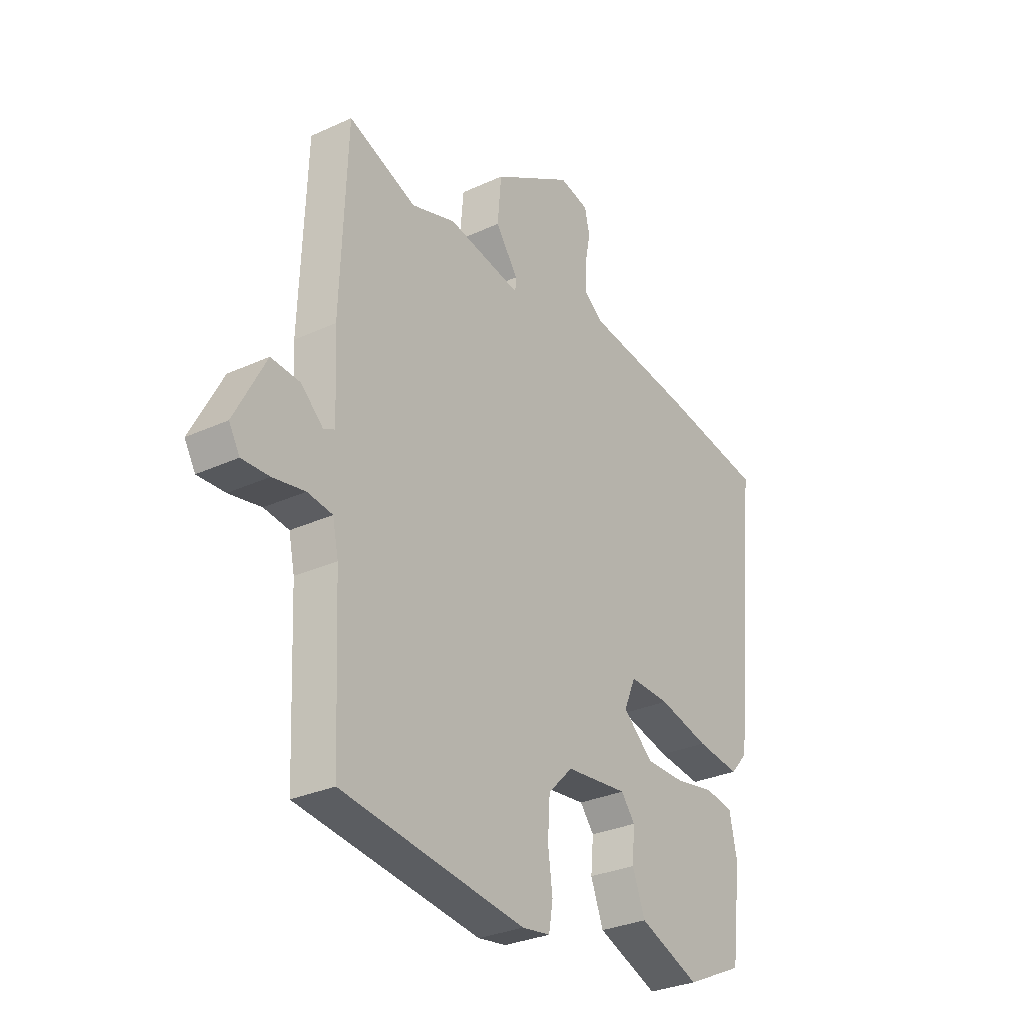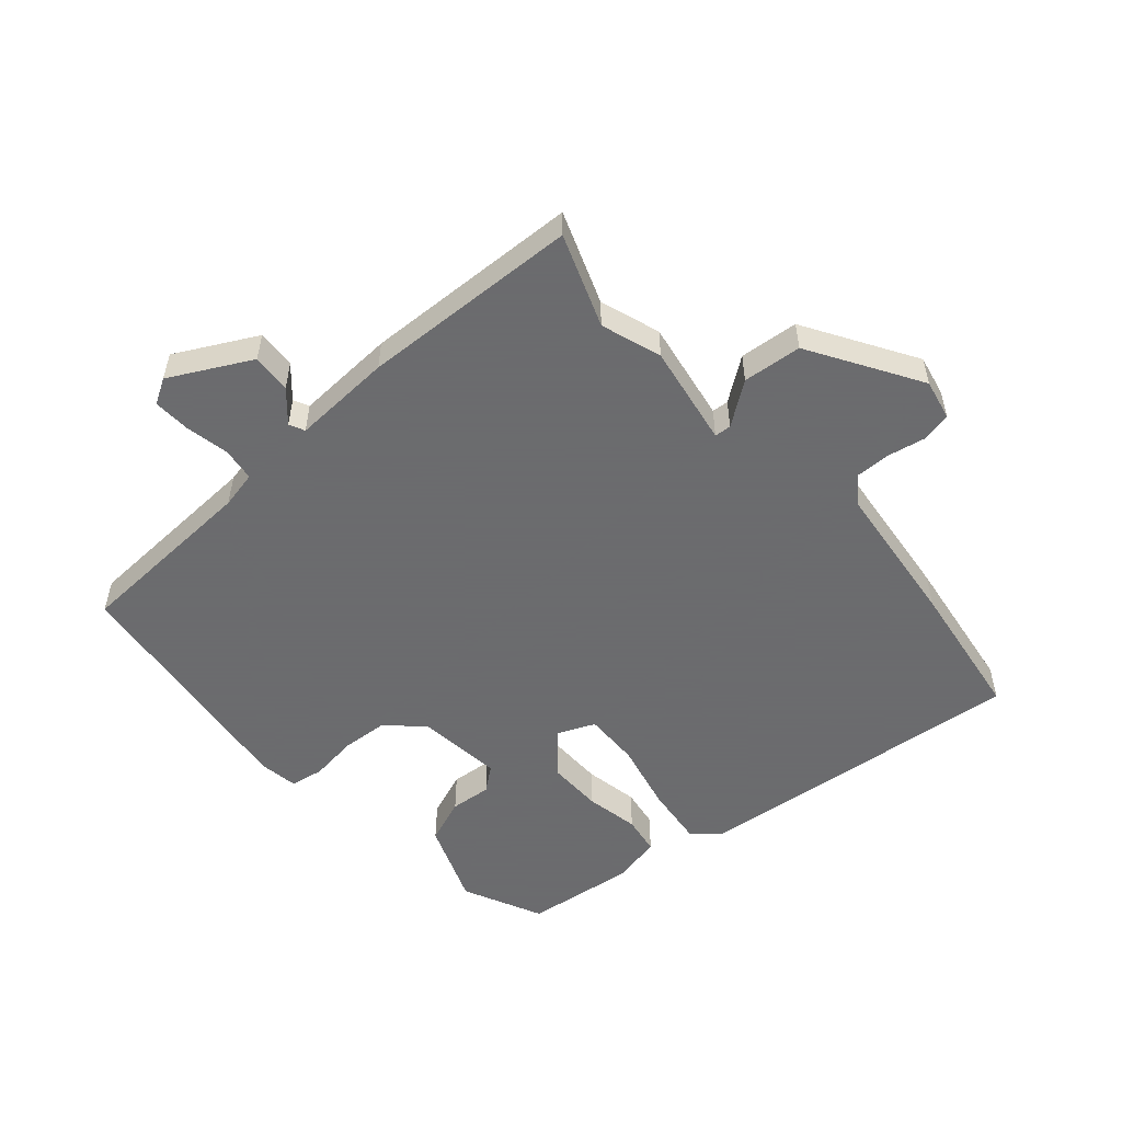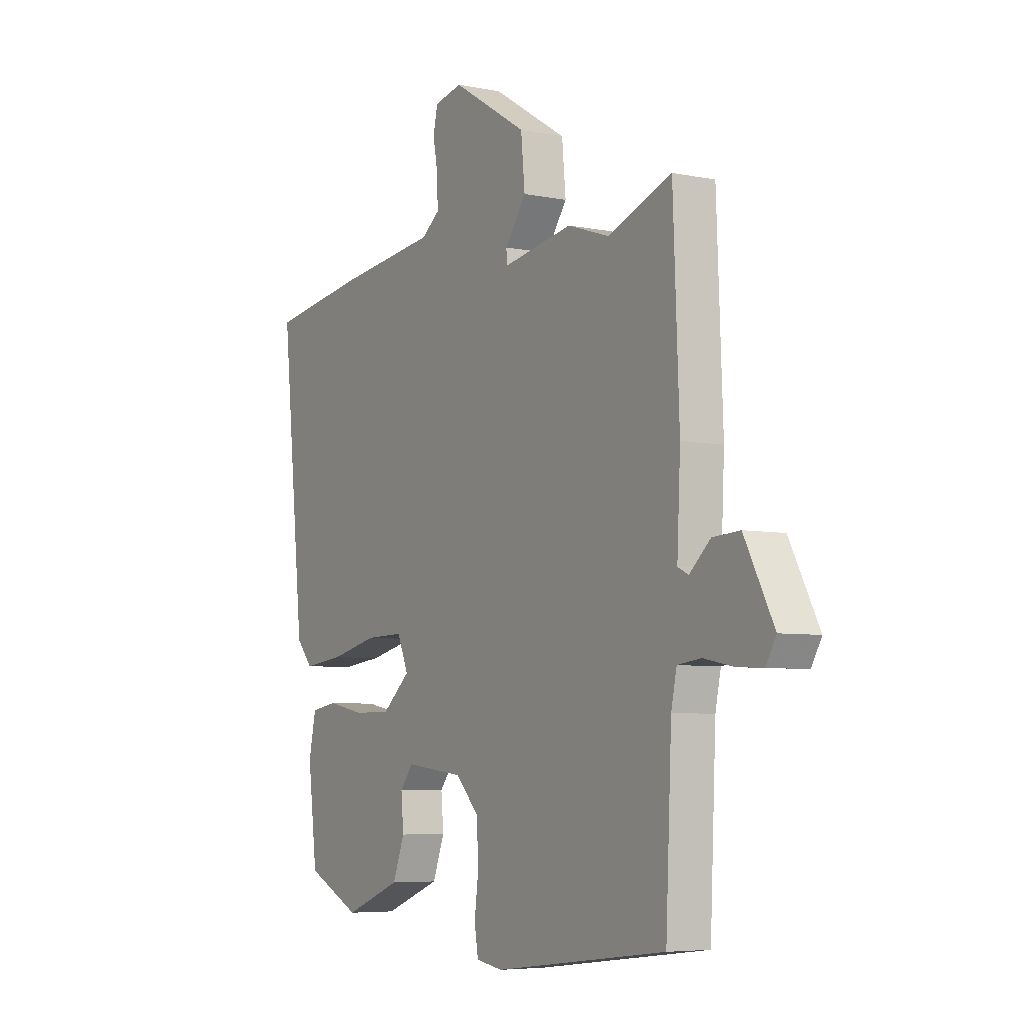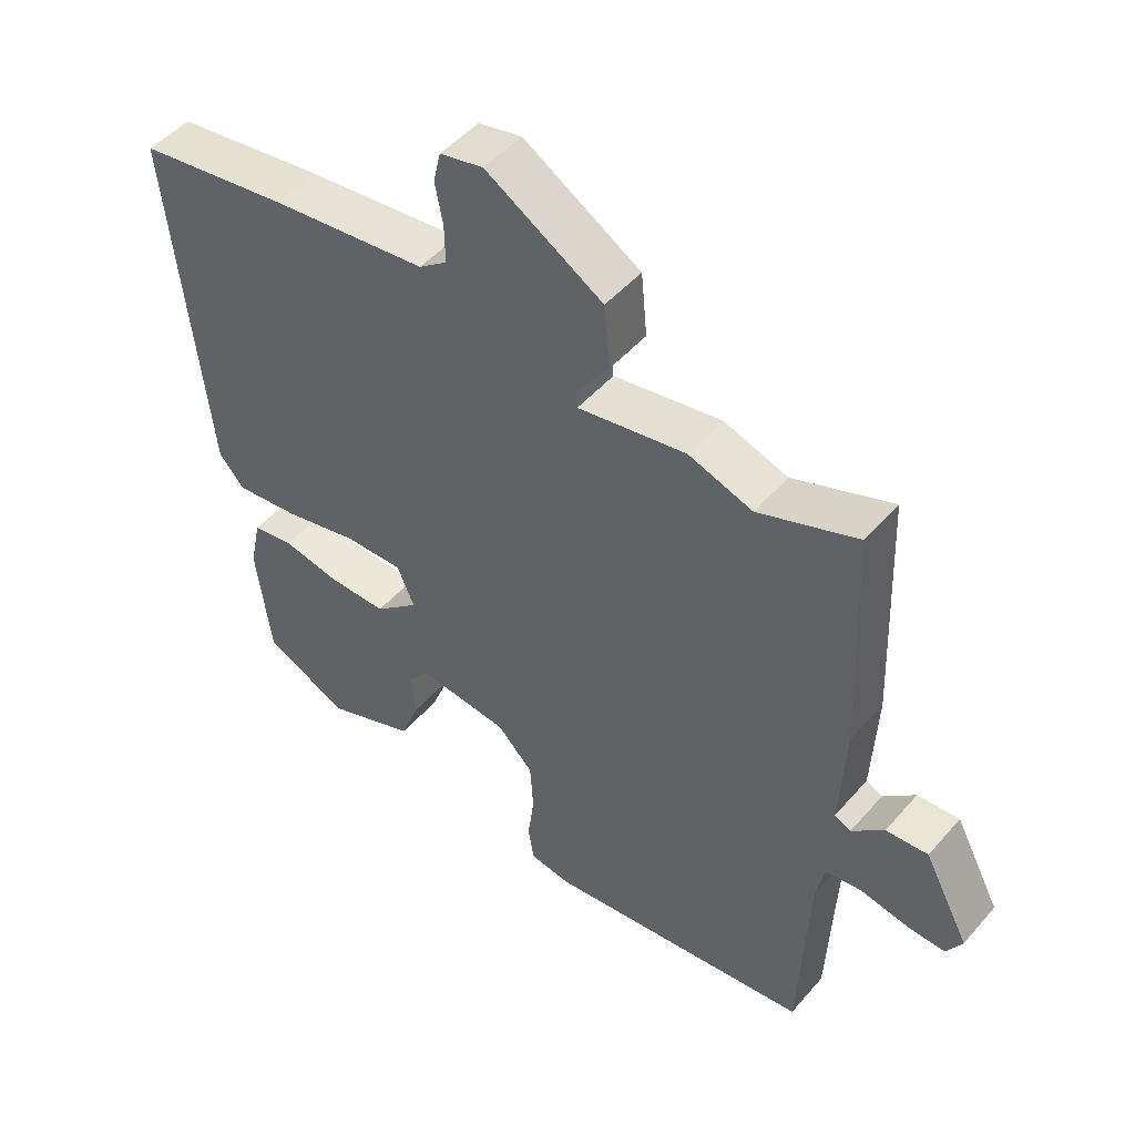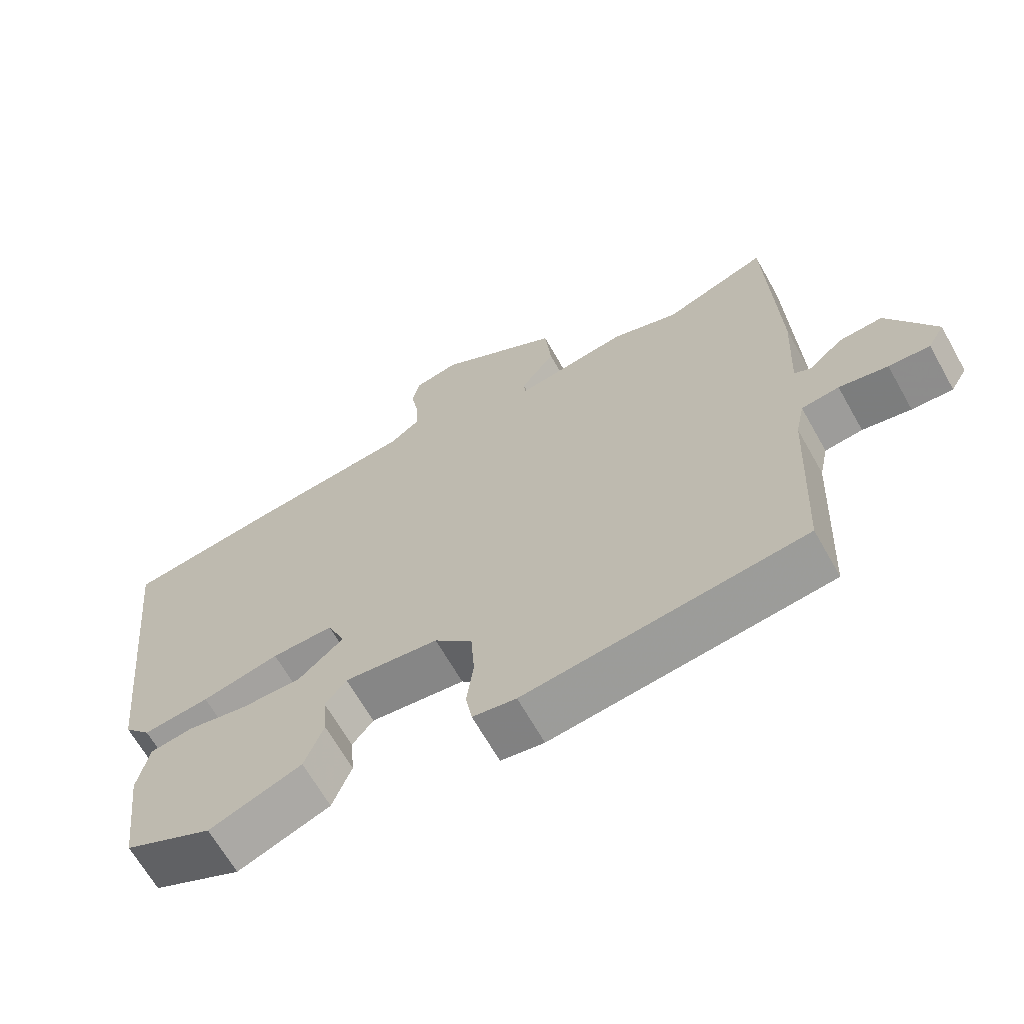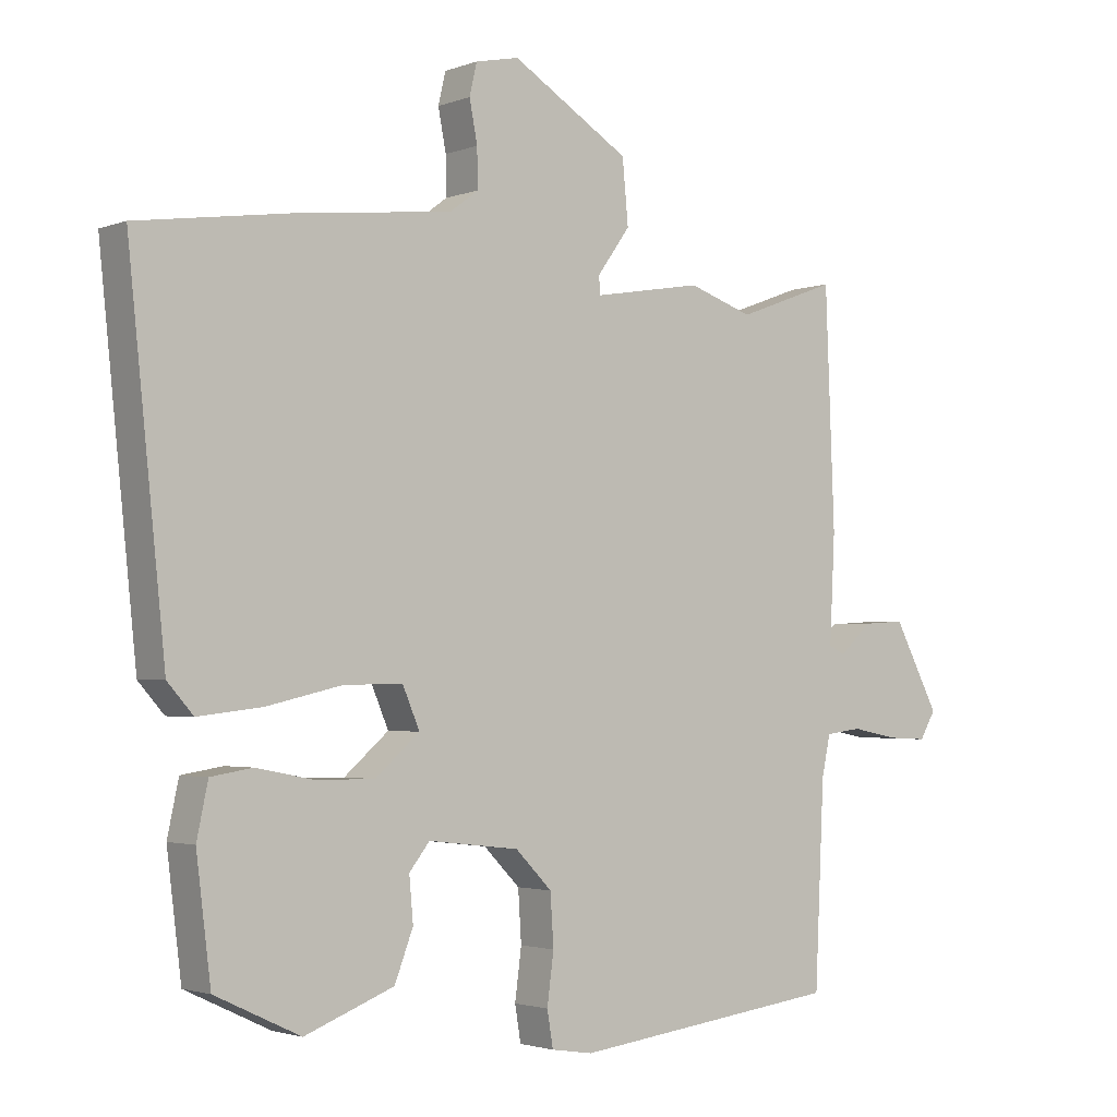
<metadata>
{"format":"obj","ext":"obj","renderer":"f3d","projection":"perspective","resolution":1024,"background":"white","views":[{"elev":-30.3,"azim":-56.3,"up":"+Z"},{"elev":-53.5,"azim":-48.8,"up":"+Y"},{"elev":-5.9,"azim":-121.5,"up":"+Z"},{"elev":48.6,"azim":-141.1,"up":"+Z"},{"elev":-66.1,"azim":-150.6,"up":"+Z"},{"elev":-2.4,"azim":142.2,"up":"+Z"}]}
</metadata>
<code>
v -0.524 0.07 0.509
v -0.373 0.07 0.453
v -0.275 0.07 0.486
v -0.11 0.07 0.458
v -0.108 0.07 0.485
v -0.158 0.07 0.554
v -0.149 0.07 0.65
v 0.029 0.07 0.759
v 0.095 0.07 0.745
v 0.106 0.07 0.697
v 0.094 0.07 0.635
v 0.093 0.07 0.577
v 0.136 0.07 0.545
v 0.375 0.07 0.518
v 0.604 0.07 0.485
v 0.548 0.07 -0.055
v 0.509 0.07 -0.099
v 0.412 0.07 -0.088
v 0.299 0.07 -0.062
v 0.209 0.07 -0.06
v 0.183 0.07 -0.121
v 0.25 0.07 -0.179
v 0.339 0.07 -0.178
v 0.426 0.07 -0.161
v 0.489 0.07 -0.171
v 0.506 0.07 -0.251
v 0.484 0.07 -0.429
v 0.355 0.07 -0.49
v 0.22 0.07 -0.438
v 0.192 0.07 -0.365
v 0.198 0.07 -0.298
v 0.167 0.07 -0.259
v 0.029 0.07 -0.275
v -0.026 0.07 -0.331
v -0.031 0.07 -0.408
v -0.021 0.07 -0.484
v -0.03 0.07 -0.538
v -0.093 0.07 -0.548
v -0.5 0.07 -0.498
v -0.514 0.07 -0.195
v -0.527 0.07 -0.134
v -0.582 0.07 -0.127
v -0.653 0.07 -0.141
v -0.713 0.07 -0.144
v -0.737 0.07 -0.103
v -0.668 0.07 0.028
v -0.604 0.07 0.024
v -0.555 0.07 -0.02
v -0.53 0.07 -0.008
v -0.538 0.07 0.154
v -0.524 0 0.509
v -0.373 0 0.453
v -0.275 0 0.486
v -0.11 0 0.458
v -0.108 0 0.485
v -0.158 0 0.554
v -0.149 0 0.65
v 0.029 0 0.759
v 0.095 0 0.745
v 0.106 0 0.697
v 0.094 0 0.635
v 0.093 0 0.577
v 0.136 0 0.545
v 0.375 0 0.518
v 0.604 0 0.485
v 0.548 0 -0.055
v 0.509 0 -0.099
v 0.412 0 -0.088
v 0.299 0 -0.062
v 0.209 0 -0.06
v 0.183 0 -0.121
v 0.25 0 -0.179
v 0.339 0 -0.178
v 0.426 0 -0.161
v 0.489 0 -0.171
v 0.506 0 -0.251
v 0.484 0 -0.429
v 0.355 0 -0.49
v 0.22 0 -0.438
v 0.192 0 -0.365
v 0.198 0 -0.298
v 0.167 0 -0.259
v 0.029 0 -0.275
v -0.026 0 -0.331
v -0.031 0 -0.408
v -0.021 0 -0.484
v -0.03 0 -0.538
v -0.093 0 -0.548
v -0.5 0 -0.498
v -0.514 0 -0.195
v -0.527 0 -0.134
v -0.582 0 -0.127
v -0.653 0 -0.141
v -0.713 0 -0.144
v -0.737 0 -0.103
v -0.668 0 0.028
v -0.604 0 0.024
v -0.555 0 -0.02
v -0.53 0 -0.008
v -0.538 0 0.154
f 49 50 1 2
f 46 47 48
f 45 46 48
f 44 45 48
f 43 44 48
f 42 43 48
f 41 42 48 49
f 2 3 4
f 49 2 4
f 41 49 4
f 40 41 4
f 38 39 40
f 37 38 40
f 36 37 40
f 35 36 40
f 34 35 40 4
f 29 30 31
f 28 29 31
f 27 28 31
f 26 27 31
f 25 26 31
f 24 25 31
f 23 24 31
f 22 23 31 32
f 21 22 32 33
f 17 18 19
f 16 17 19
f 15 16 19
f 14 15 19
f 13 14 19
f 12 13 19 20
f 9 10 11
f 8 9 11
f 7 8 11
f 6 7 11
f 5 6 11
f 5 11 12
f 4 5 12
f 34 4 12
f 33 34 12
f 12 20 21 33
f 52 51 100 99
f 98 97 96
f 98 96 95
f 98 95 94
f 98 94 93
f 98 93 92
f 99 98 92 91
f 54 53 52
f 54 52 99
f 54 99 91
f 54 91 90
f 90 89 88
f 90 88 87
f 90 87 86
f 90 86 85
f 54 90 85 84
f 81 80 79
f 81 79 78
f 81 78 77
f 81 77 76
f 81 76 75
f 81 75 74
f 81 74 73
f 82 81 73 72
f 83 82 72 71
f 69 68 67
f 69 67 66
f 69 66 65
f 69 65 64
f 69 64 63
f 70 69 63 62
f 61 60 59
f 61 59 58
f 61 58 57
f 61 57 56
f 61 56 55
f 62 61 55
f 62 55 54
f 62 54 84
f 62 84 83
f 83 71 70 62
f 1 51 52 2
f 2 52 53 3
f 3 53 54 4
f 4 54 55 5
f 5 55 56 6
f 6 56 57 7
f 7 57 58 8
f 8 58 59 9
f 9 59 60 10
f 10 60 61 11
f 11 61 62 12
f 12 62 63 13
f 13 63 64 14
f 14 64 65 15
f 15 65 66 16
f 16 66 67 17
f 17 67 68 18
f 18 68 69 19
f 19 69 70 20
f 20 70 71 21
f 21 71 72 22
f 22 72 73 23
f 23 73 74 24
f 24 74 75 25
f 25 75 76 26
f 26 76 77 27
f 27 77 78 28
f 28 78 79 29
f 29 79 80 30
f 30 80 81 31
f 31 81 82 32
f 32 82 83 33
f 33 83 84 34
f 34 84 85 35
f 35 85 86 36
f 36 86 87 37
f 37 87 88 38
f 38 88 89 39
f 39 89 90 40
f 40 90 91 41
f 41 91 92 42
f 42 92 93 43
f 43 93 94 44
f 44 94 95 45
f 45 95 96 46
f 46 96 97 47
f 47 97 98 48
f 48 98 99 49
f 49 99 100 50
f 50 100 51 1

</code>
